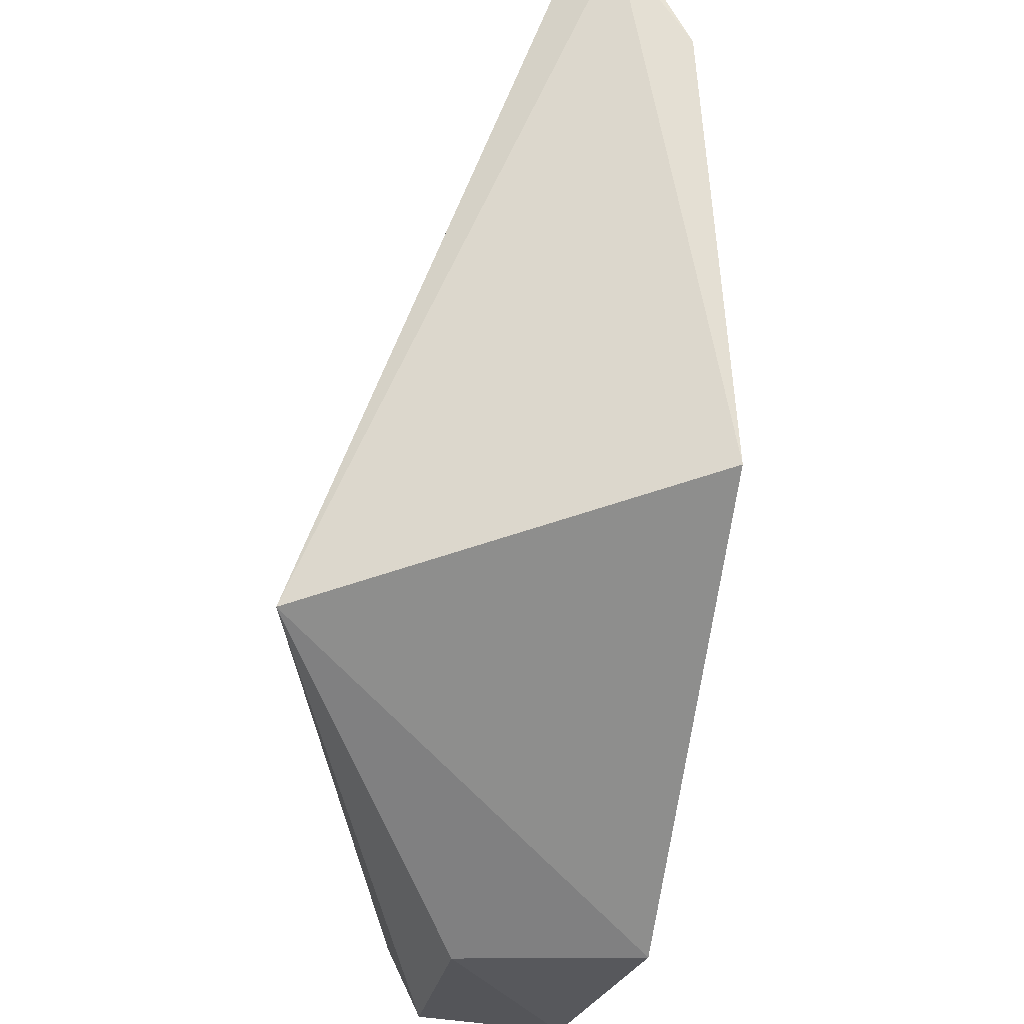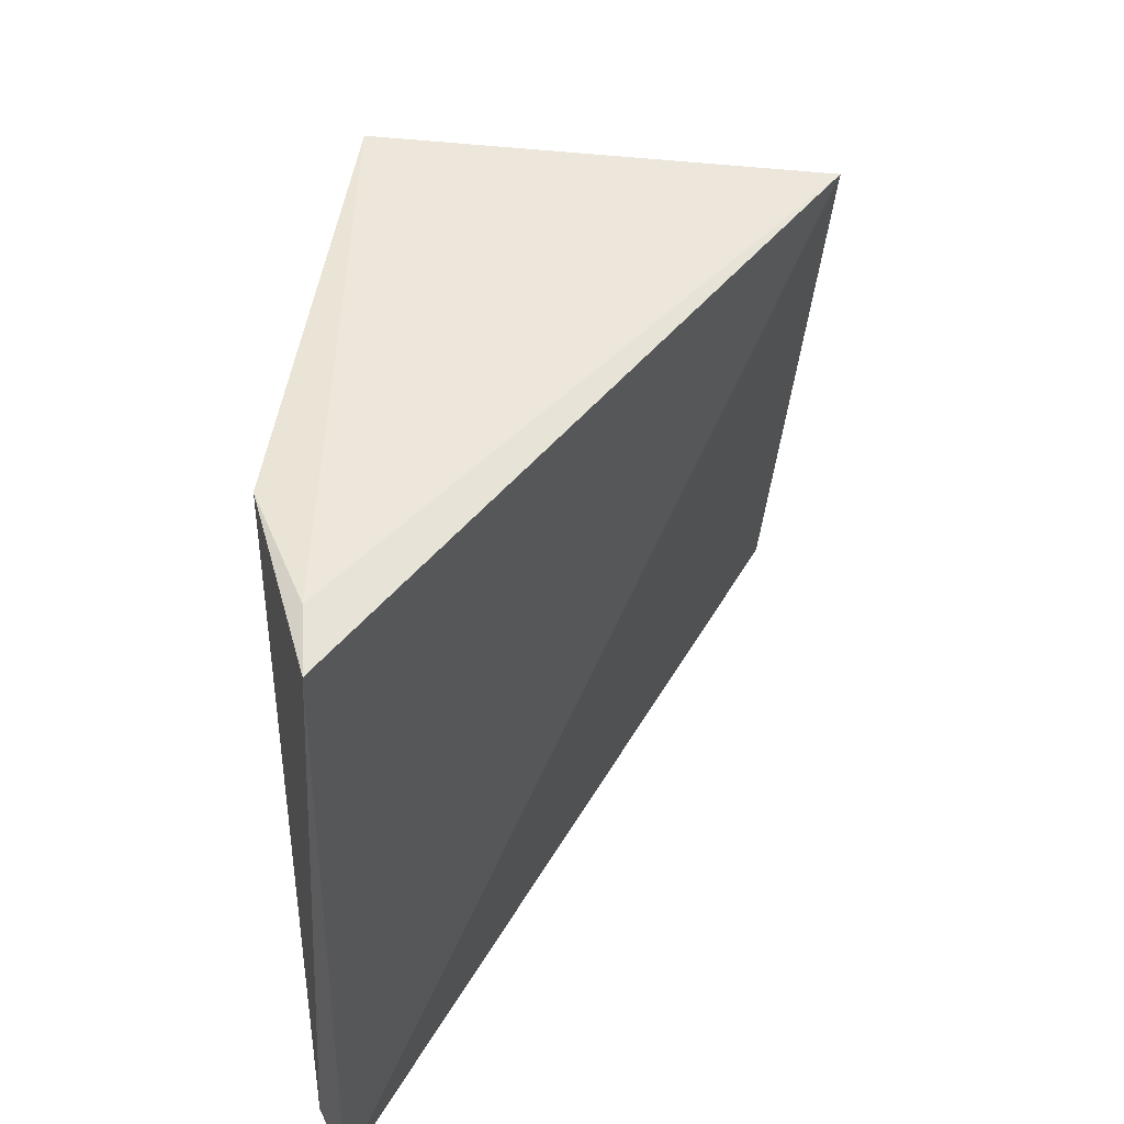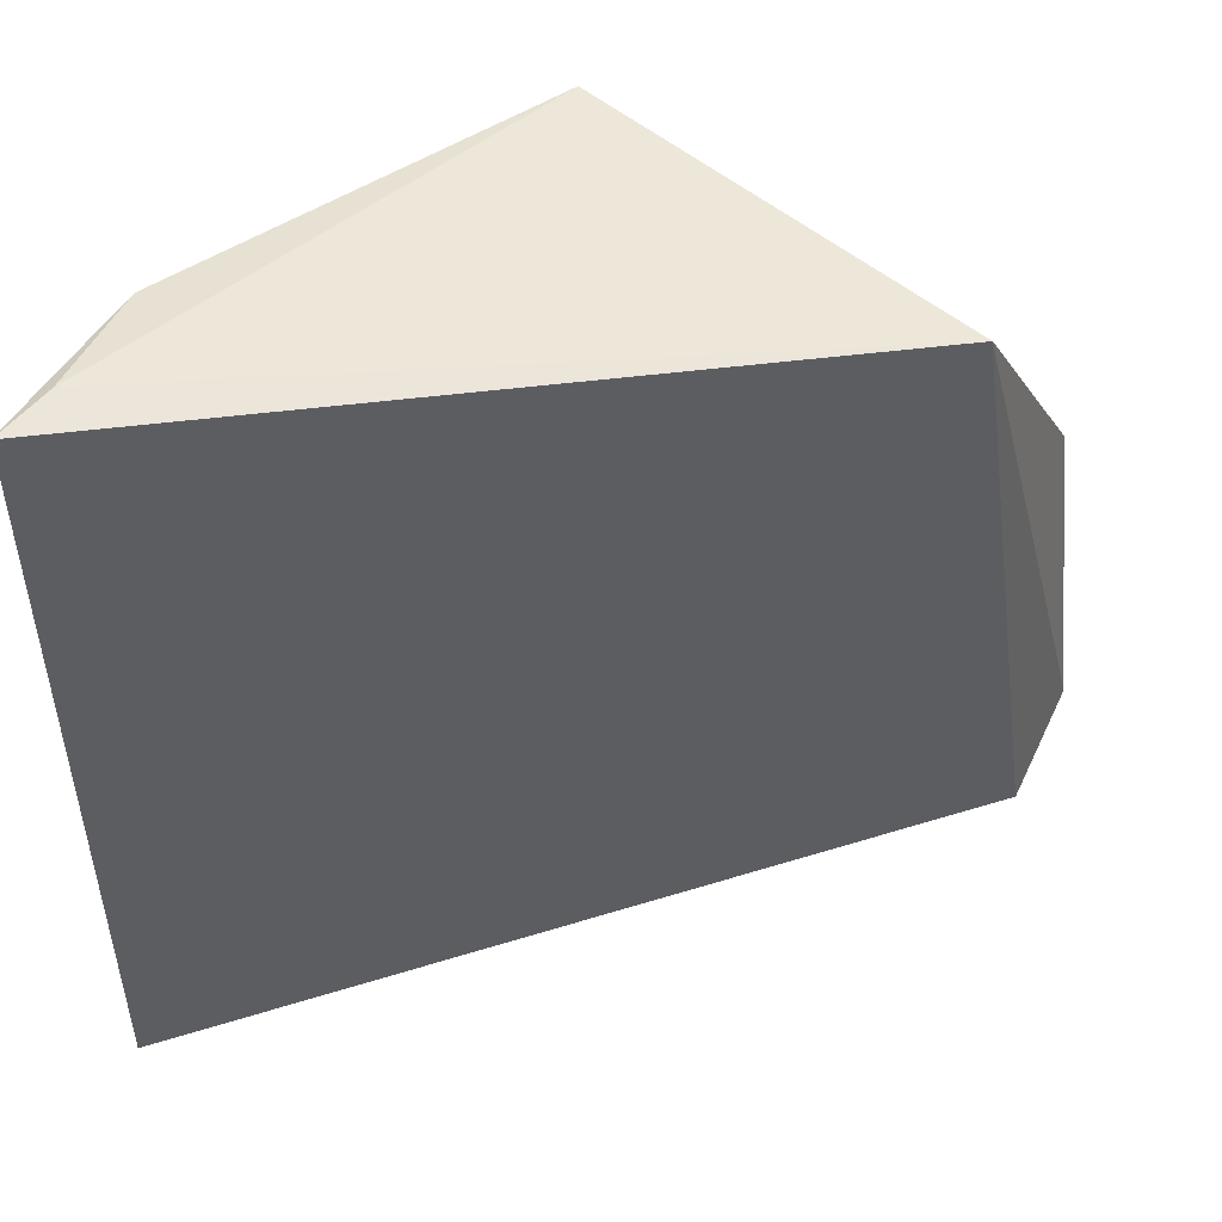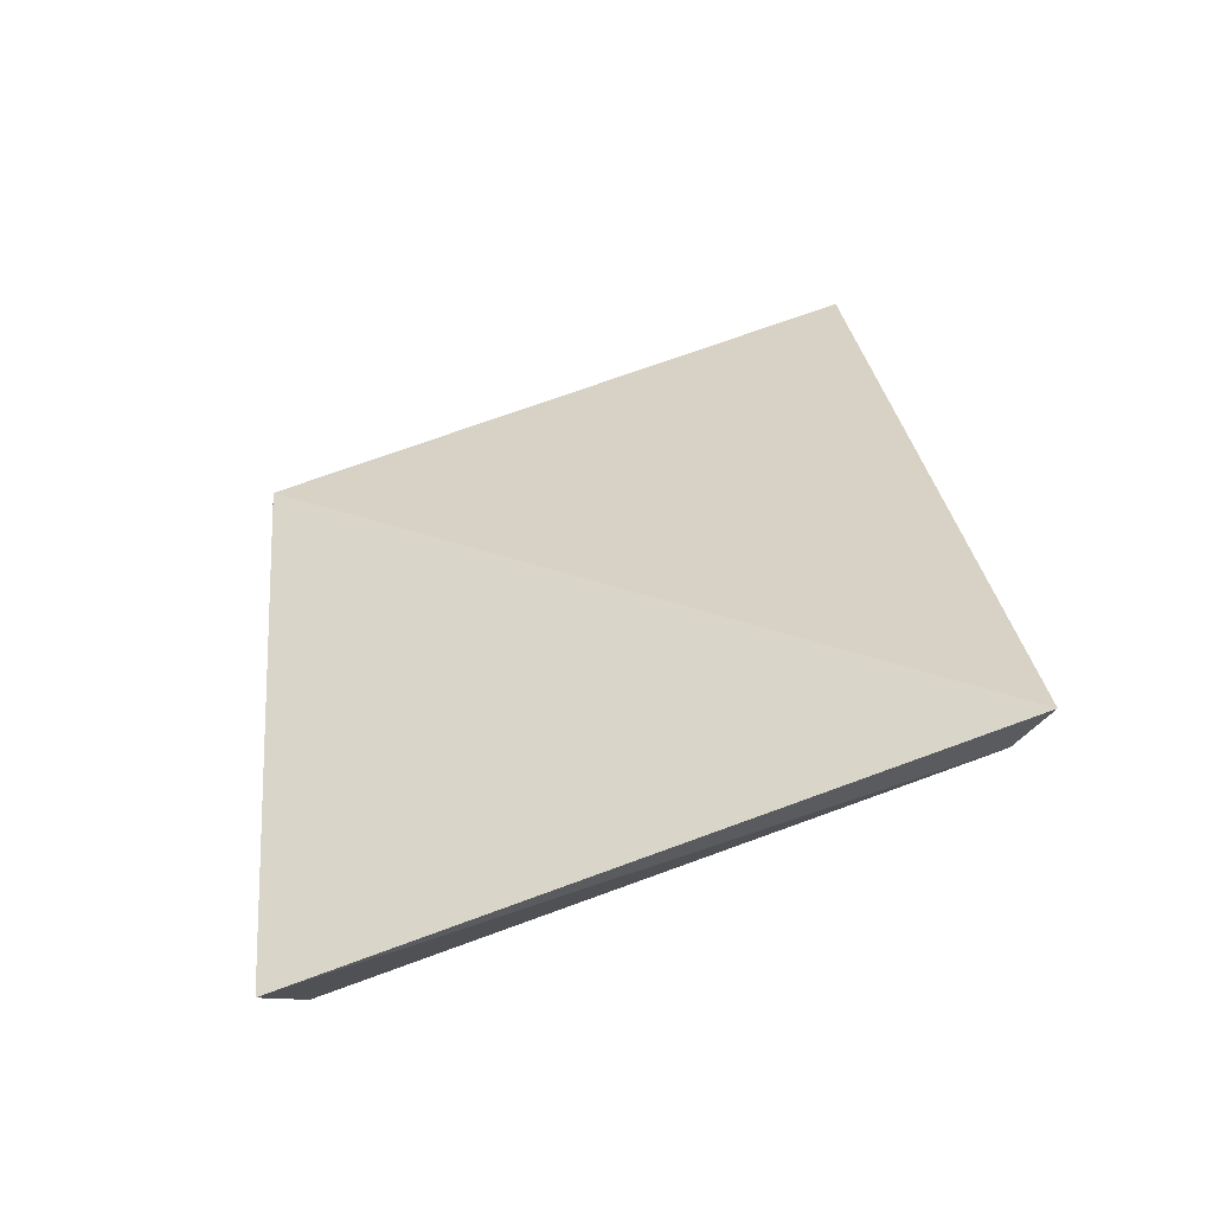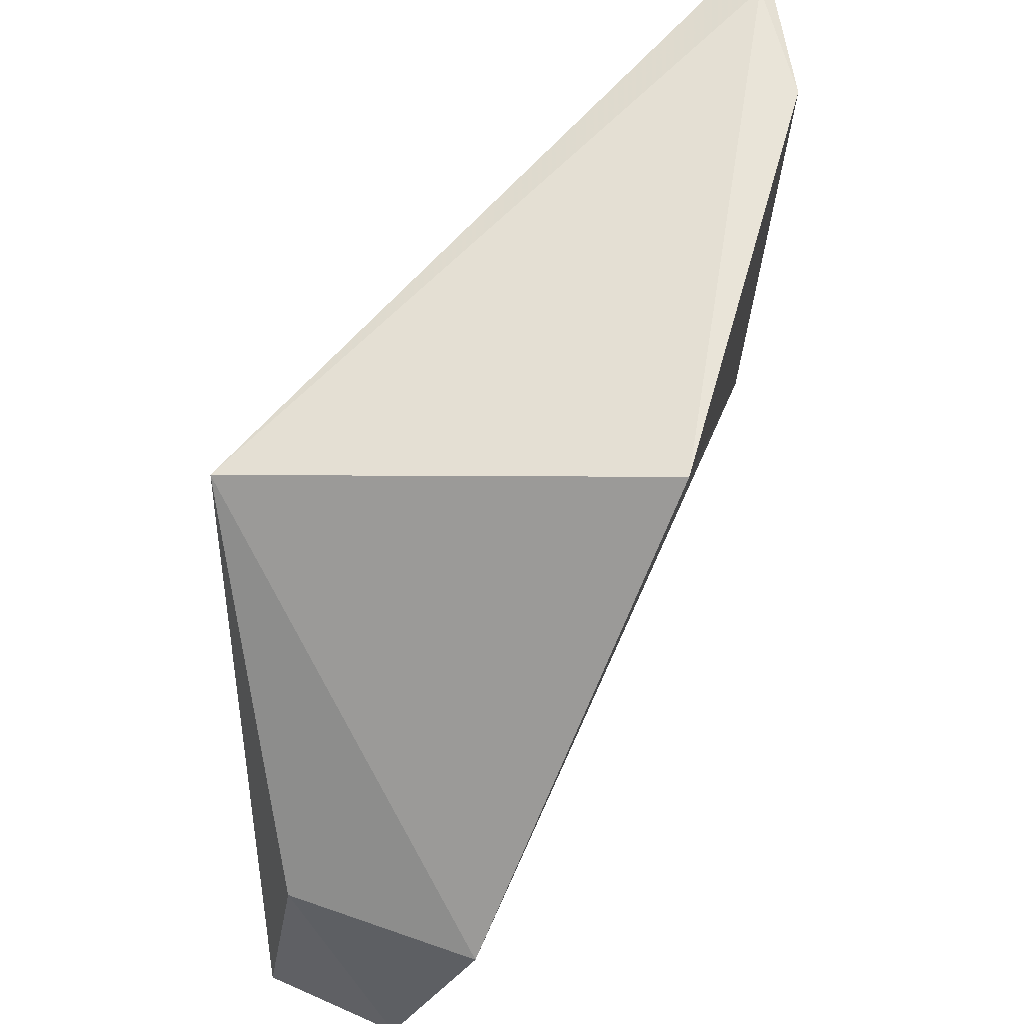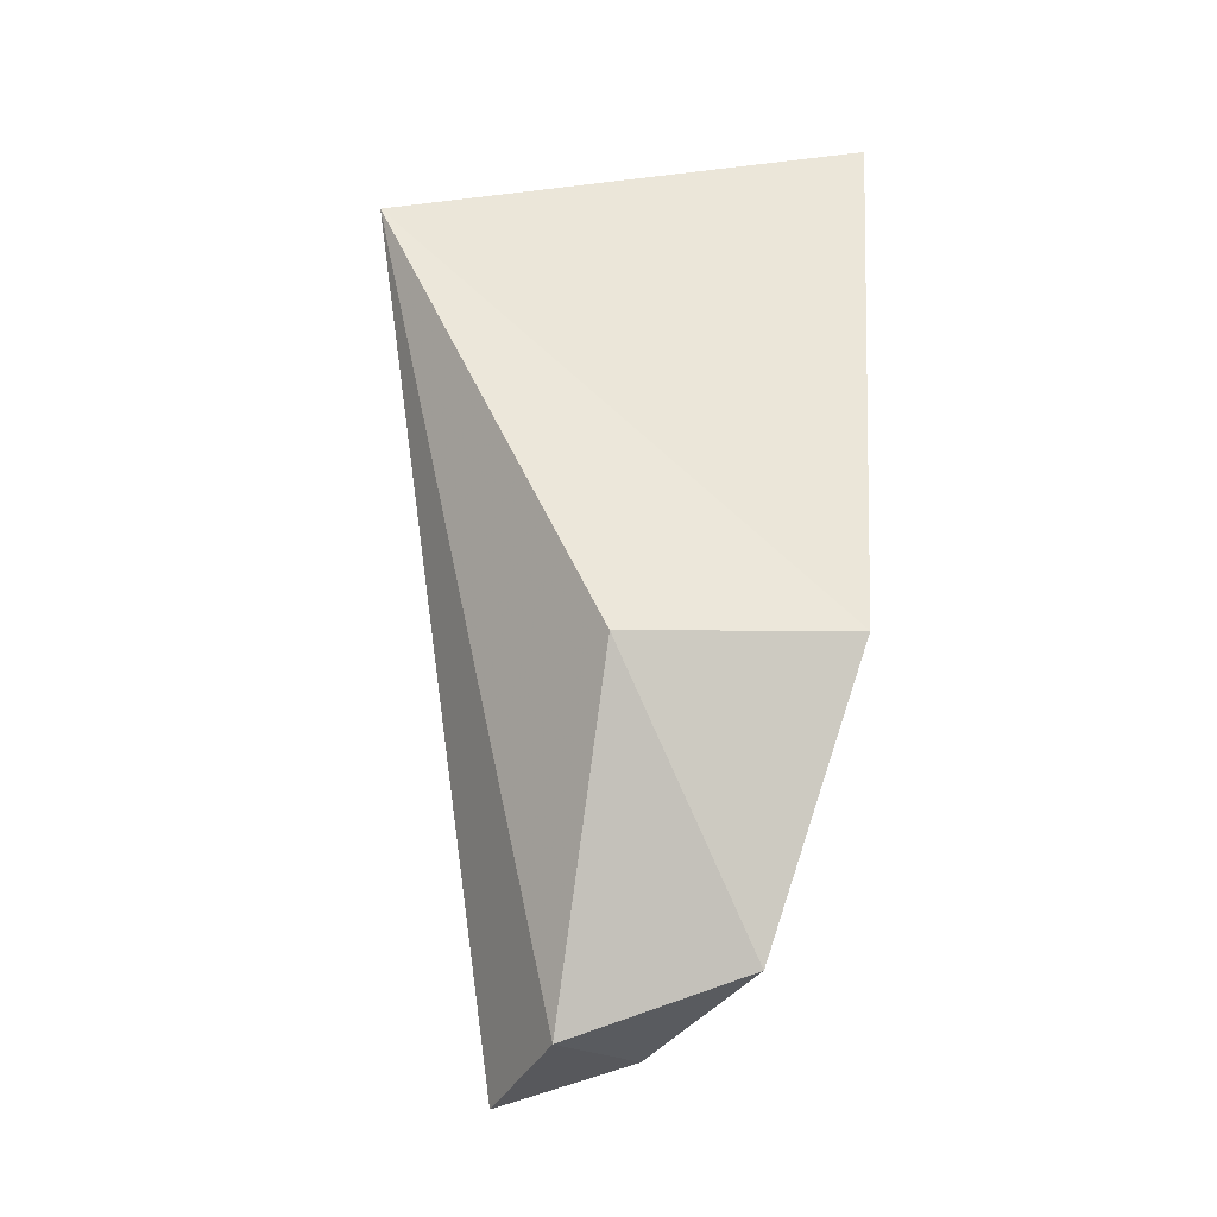
<metadata>
{"format":"obj","ext":"obj","renderer":"f3d","projection":"perspective","resolution":1024,"background":"white","views":[{"elev":68.6,"azim":1.0,"up":"+Y"},{"elev":46.7,"azim":-166.4,"up":"+Y"},{"elev":42.9,"azim":-123.9,"up":"+Y"},{"elev":-72.0,"azim":-67.9,"up":"+Z"},{"elev":62.3,"azim":20.8,"up":"+Y"},{"elev":3.8,"azim":-6.2,"up":"+Y"}]}
</metadata>
<code>
v 0.05385 0.04399 0.1367
v 0.04972 0.03189 0.1383
v 0.05338 0.02625 0.09161
v 0.05056 0.06202 0.08823
v 0.03652 0.05997 0.1245
v 0.0571 0.06292 0.1185
v 0.04428 0.04411 0.1369
v 0.04019 0.02577 0.1329
v 0.05185 0.02371 0.09028
v 0.05514 0.06245 0.09656
v 0.05149 0.0625 0.09131
v 0.04218 0.02914 0.1372
v 0.04574 0.02777 0.1344
f 1 2 3
f 6 1 3
f 6 5 1
f 7 2 1
f 7 1 5
f 9 5 4
f 9 4 3
f 9 8 5
f 9 3 2
f 10 6 3
f 10 3 4
f 11 4 5
f 11 5 6
f 11 10 4
f 11 6 10
f 12 7 5
f 12 5 8
f 12 2 7
f 13 9 2
f 13 8 9
f 13 12 8
f 13 2 12

</code>
